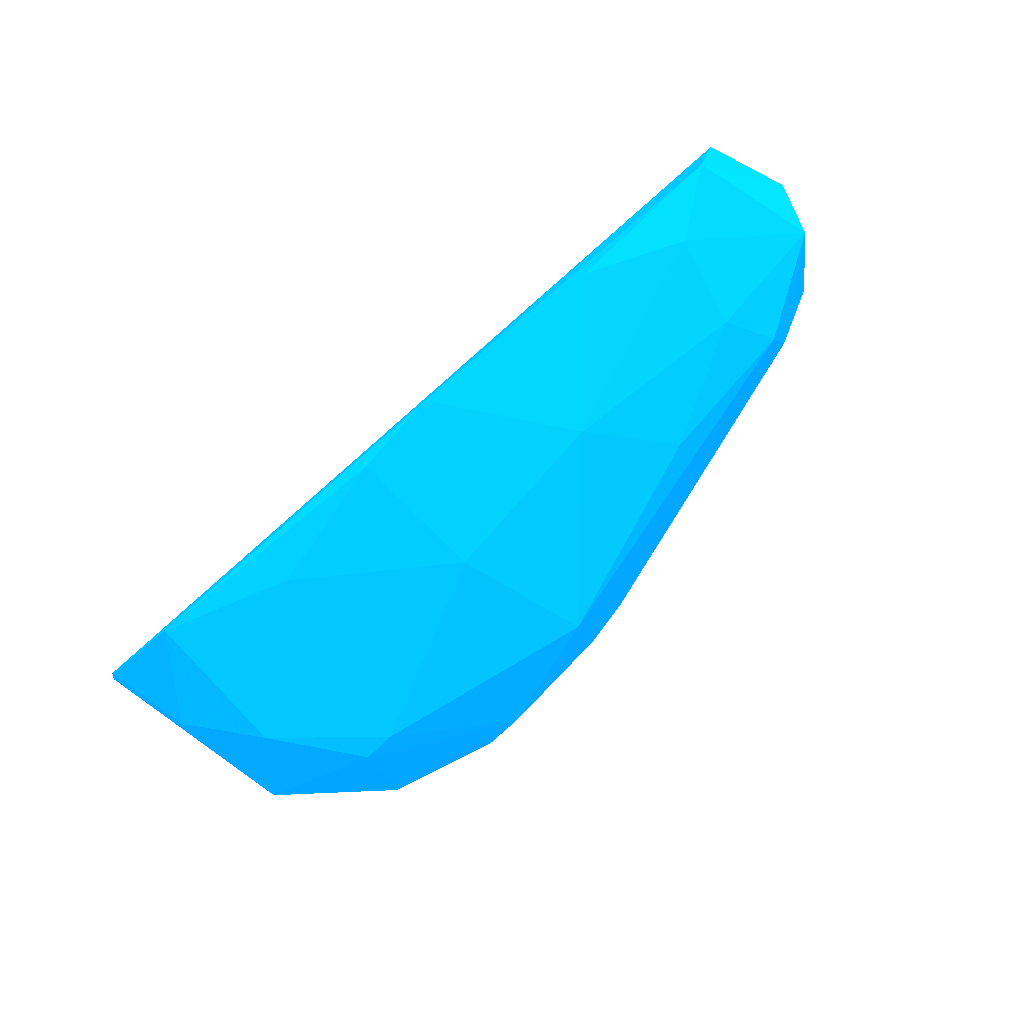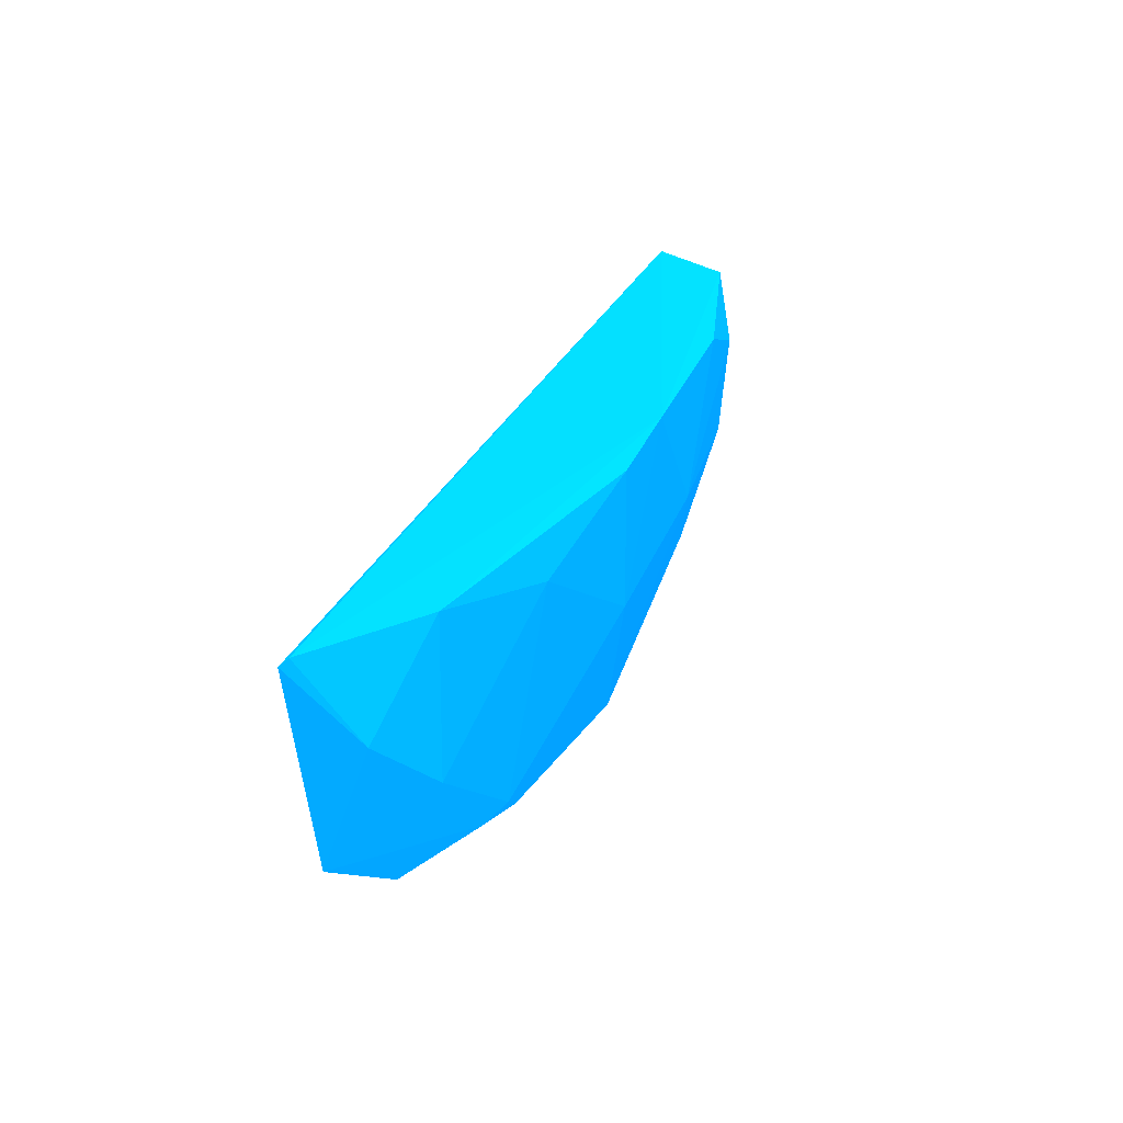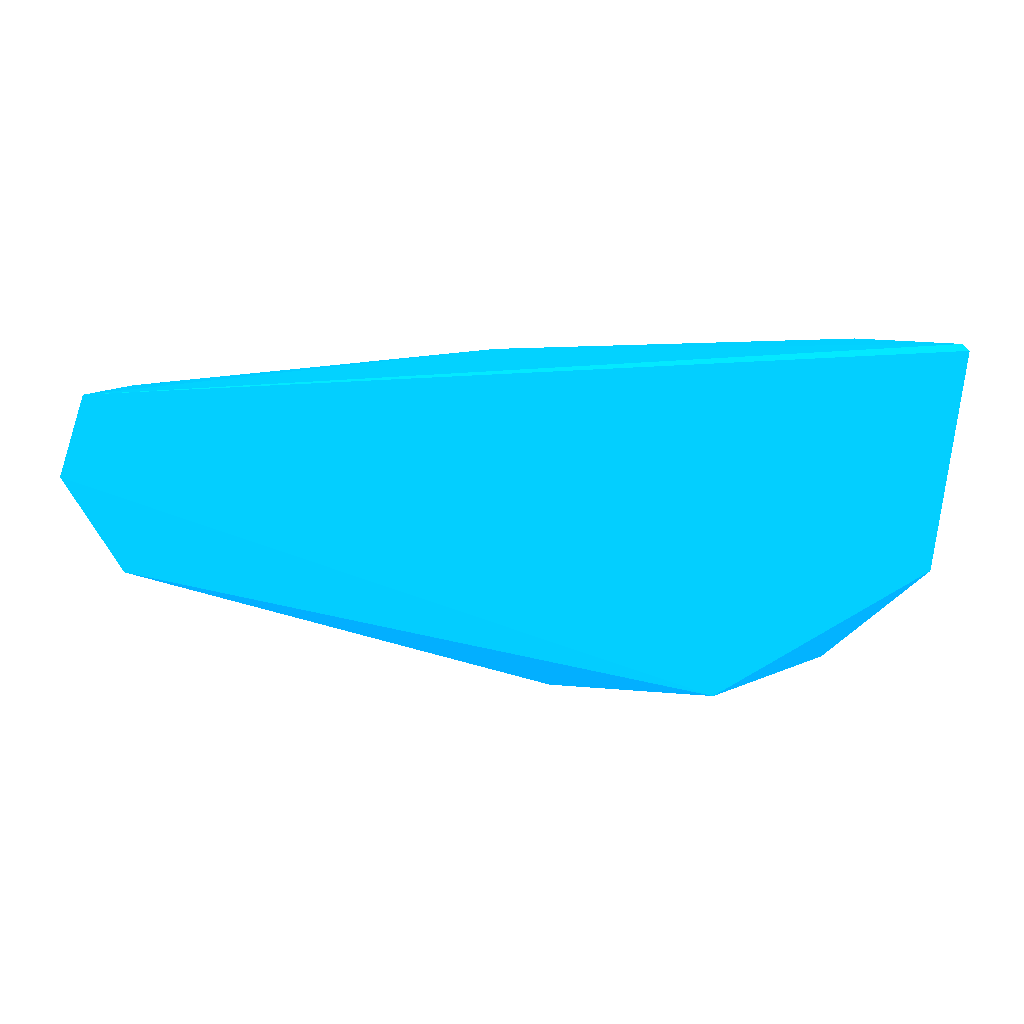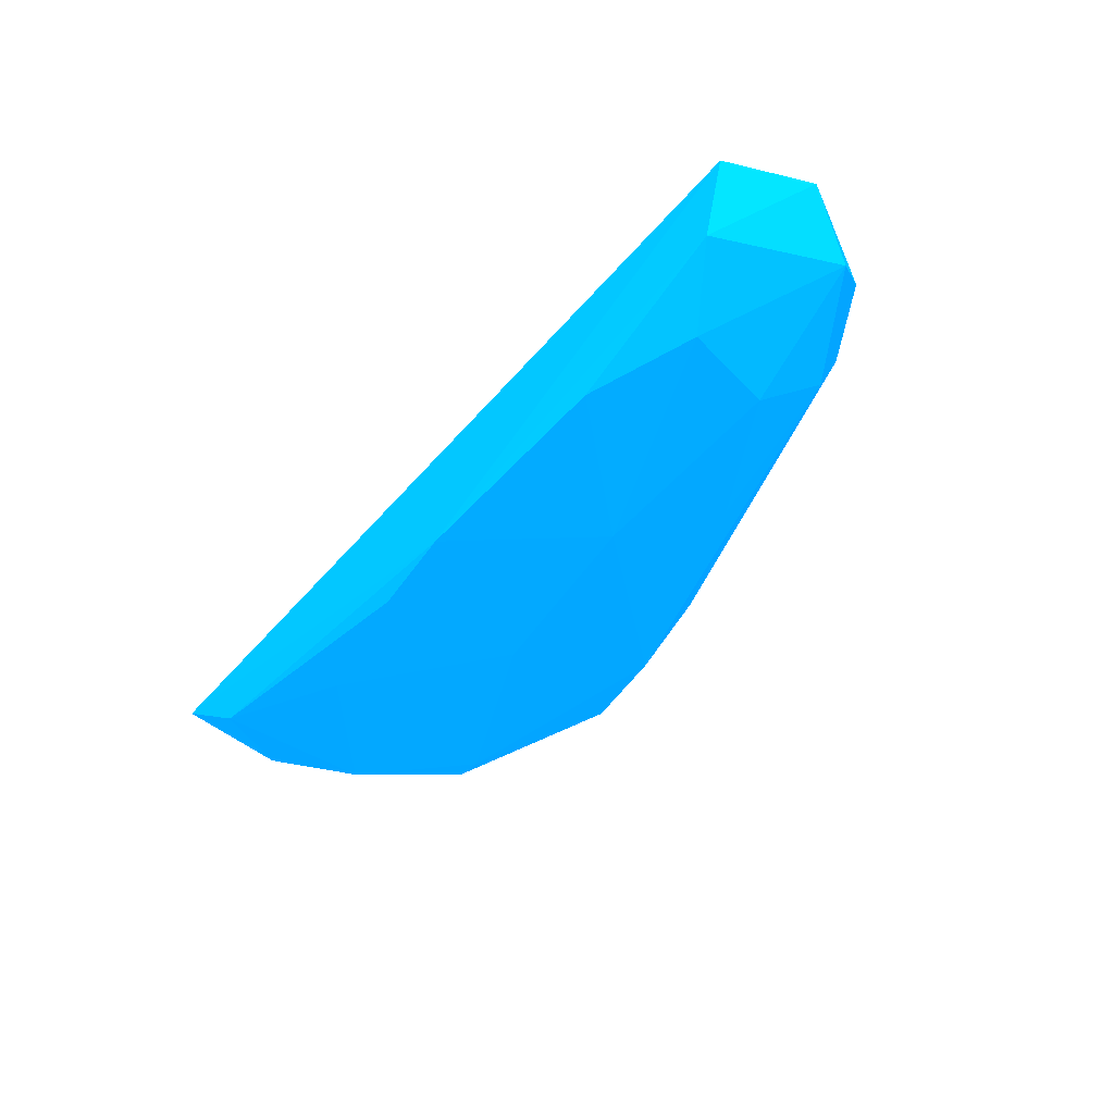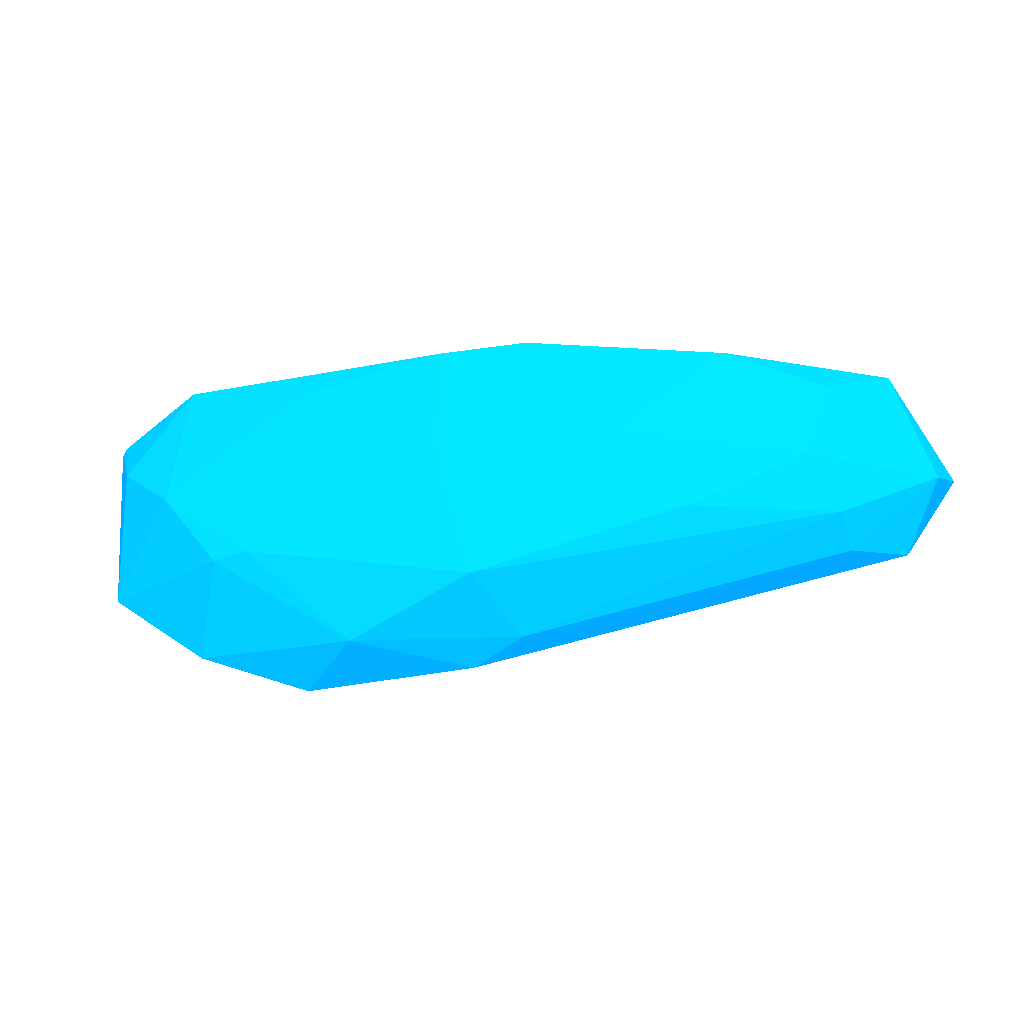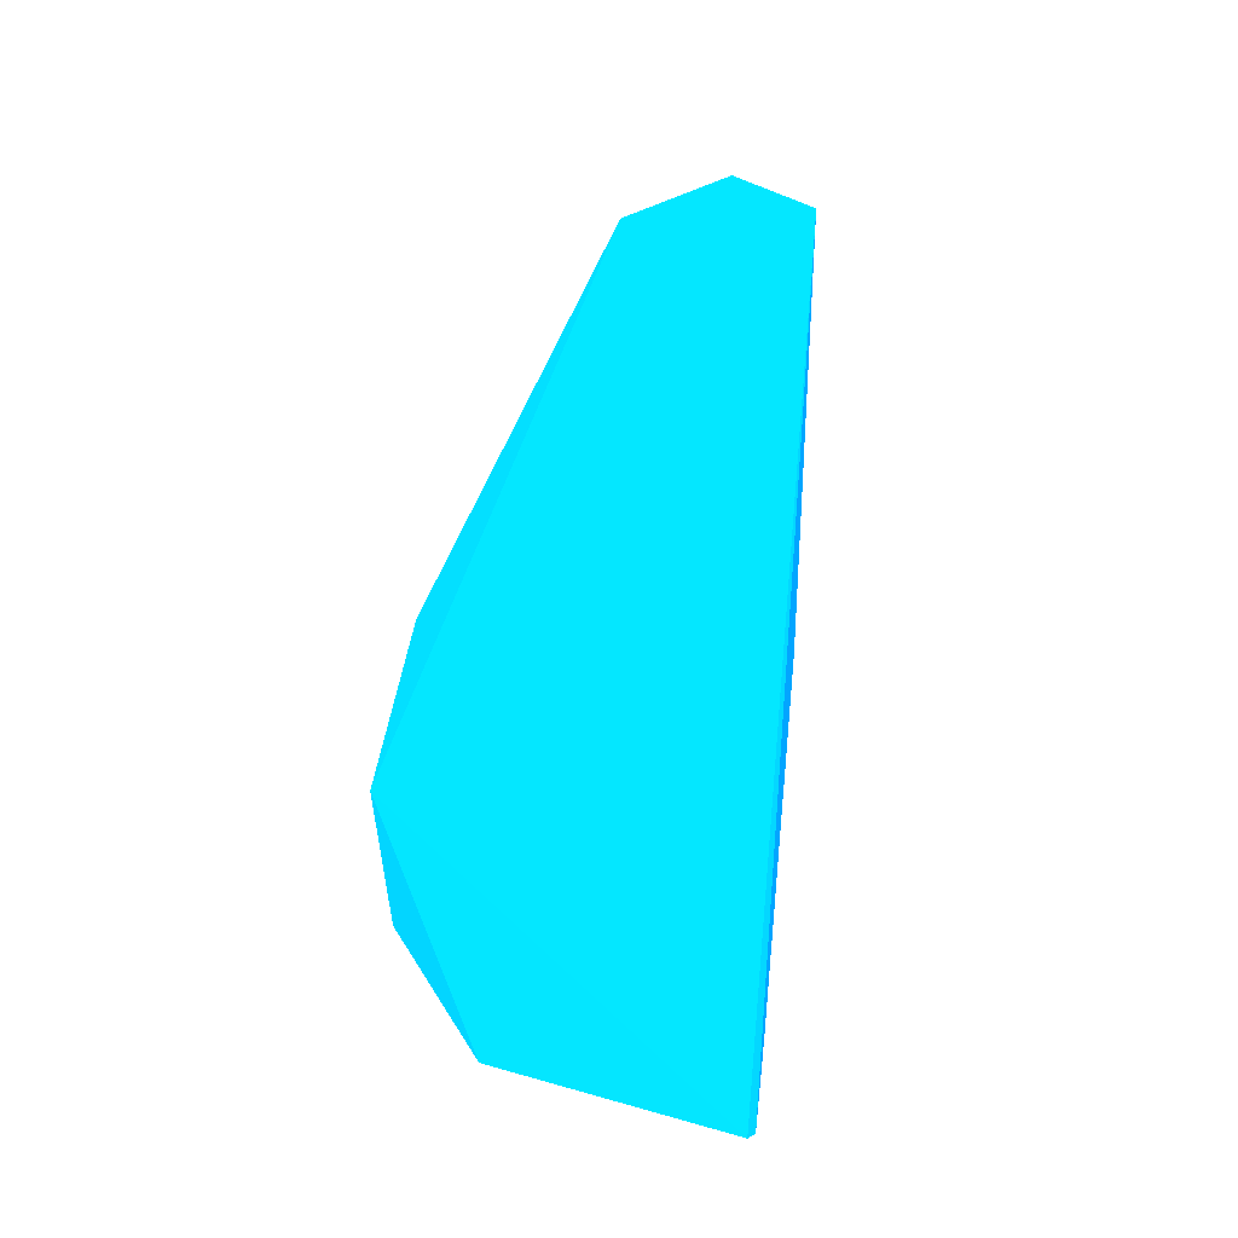
<metadata>
{"format":"obj","ext":"obj","renderer":"f3d","projection":"perspective","resolution":1024,"background":"white","views":[{"elev":-76.2,"azim":-135.5,"up":"+Z"},{"elev":33.5,"azim":116.6,"up":"+Y"},{"elev":10.2,"azim":9.8,"up":"+Y"},{"elev":-40.8,"azim":-124.9,"up":"+Z"},{"elev":-42.1,"azim":-167.9,"up":"+Y"},{"elev":60.1,"azim":99.0,"up":"+Z"}]}
</metadata>
<code>
v -0.05556 -0.0166 -0.08331 0.007843 0.4824 0.9882
v 0.02475 0.01451 -0.0779 0.007843 0.4824 0.9882
v 0.02558 0.01374 -0.07712 0.007843 0.4824 0.9882
v -0.08603 0.007339 -0.06604 0.007843 0.4824 0.9882
v -0.005047 -0.03132 -0.07486 0.007843 0.4824 0.9882
v -0.02464 0.0114 -0.08943 0.007843 0.4824 0.9882
v 0.004969 -0.01778 -0.08676 0.007843 0.4824 0.9882
v -0.08183 -0.01612 -0.06733 0.007843 0.4824 0.9882
v -0.0745 0.002486 -0.08125 0.007843 0.4824 0.9882
v -0.02851 -0.02477 -0.08575 0.007843 0.4824 0.9882
v 0.01167 0.01428 -0.08647 0.007843 0.4824 0.9882
v 0.02195 -0.01434 -0.07767 0.007843 0.4824 0.9882
v -0.08699 -0.009161 -0.07357 0.007843 0.4824 0.9882
v -0.02478 -0.006842 -0.08948 0.007843 0.4824 0.9882
v -0.03624 0.01201 -0.08841 0.007843 0.4824 0.9882
v -0.03333 -0.02881 -0.07698 0.007843 0.4824 0.9882
v -0.08307 0.007543 -0.07603 0.007843 0.4824 0.9882
v 0.01299 -0.005857 -0.08686 0.007843 0.4824 0.9882
v -0.07414 -0.0161 -0.0775 0.007843 0.4824 0.9882
v -0.04783 -0.005451 -0.08718 0.007843 0.4824 0.9882
v -0.01223 -0.02963 -0.08163 0.007843 0.4824 0.9882
v 0.008608 -0.02618 -0.0779 0.007843 0.4824 0.9882
v 0.021 0.003144 -0.08352 0.007843 0.4824 0.9882
v -0.006044 0.007883 -0.08915 0.007843 0.4824 0.9882
v -0.08961 -0.003486 -0.066 0.007843 0.4824 0.9882
v -0.0711 -0.009152 -0.08159 0.007843 0.4824 0.9882
v -0.02646 -0.03067 -0.0744 0.007843 0.4824 0.9882
v 0.000439 -0.0176 -0.08755 0.007843 0.4824 0.9882
v -0.06227 0.008858 -0.08388 0.007843 0.4824 0.9882
v -0.07475 -0.01854 -0.07266 0.007843 0.4824 0.9882
f 16 27 30
f 3 2 4
f 3 4 5
f 3 5 12
f 4 2 15
f 2 11 15
f 11 6 15
f 6 14 15
f 9 13 17
f 4 15 17
f 12 7 18
f 1 10 19
f 10 16 19
f 10 1 20
f 14 10 20
f 15 14 20
f 16 10 21
f 7 12 22
f 12 5 22
f 5 21 22
f 21 7 22
f 2 3 23
f 11 2 23
f 3 12 23
f 18 11 23
f 12 18 23
f 6 11 24
f 14 6 24
f 11 18 24
f 5 4 25
f 8 5 25
f 13 8 25
f 4 17 25
f 17 13 25
f 13 9 26
f 1 19 26
f 19 13 26
f 20 1 26
f 9 20 26
f 5 8 27
f 21 5 27
f 16 21 27
f 10 14 28
f 18 7 28
f 7 21 28
f 21 10 28
f 14 24 28
f 24 18 28
f 9 17 29
f 17 15 29
f 20 9 29
f 15 20 29
f 8 13 30
f 13 19 30
f 19 16 30
f 27 8 30

</code>
